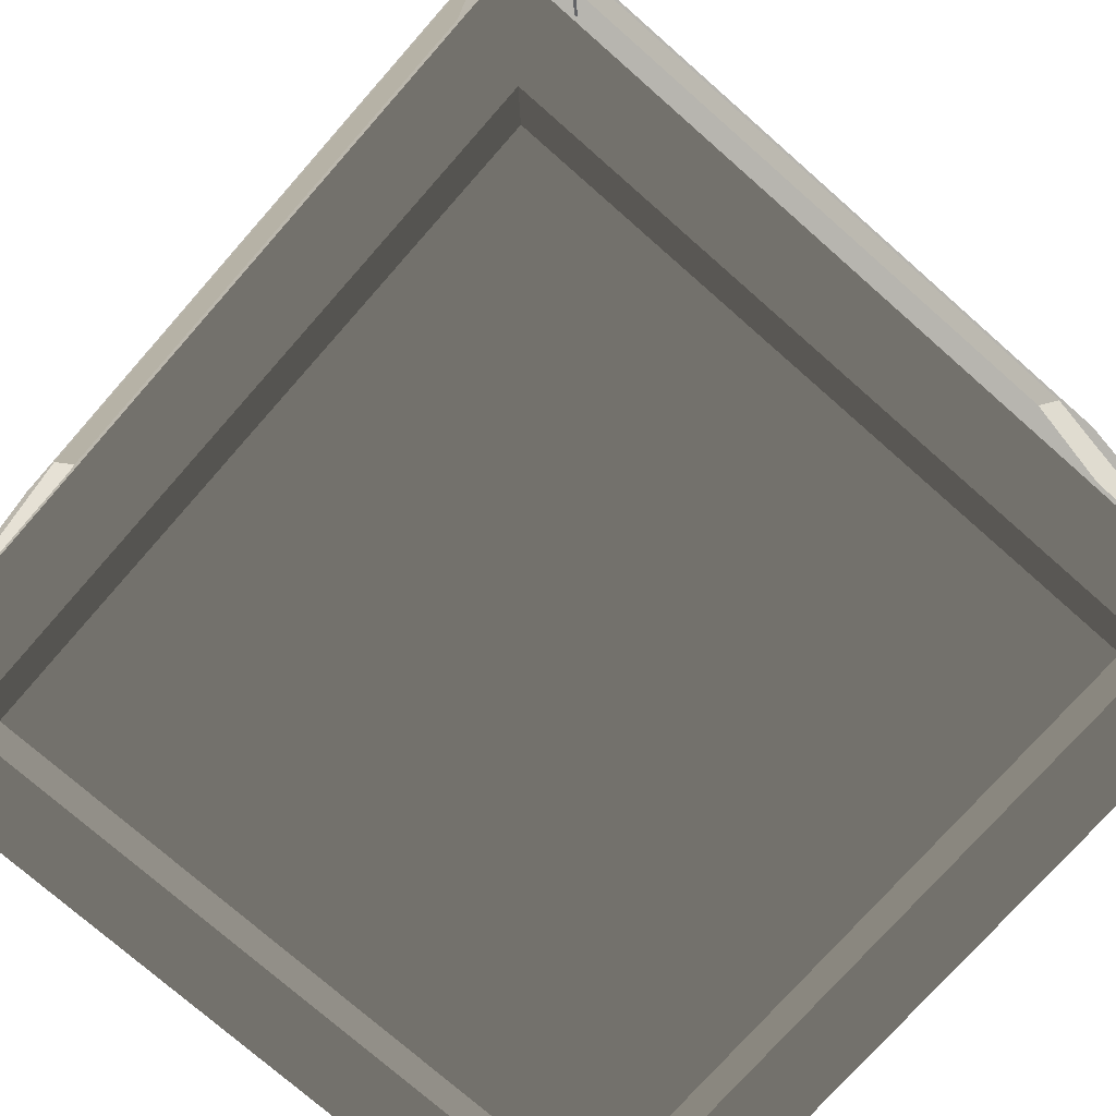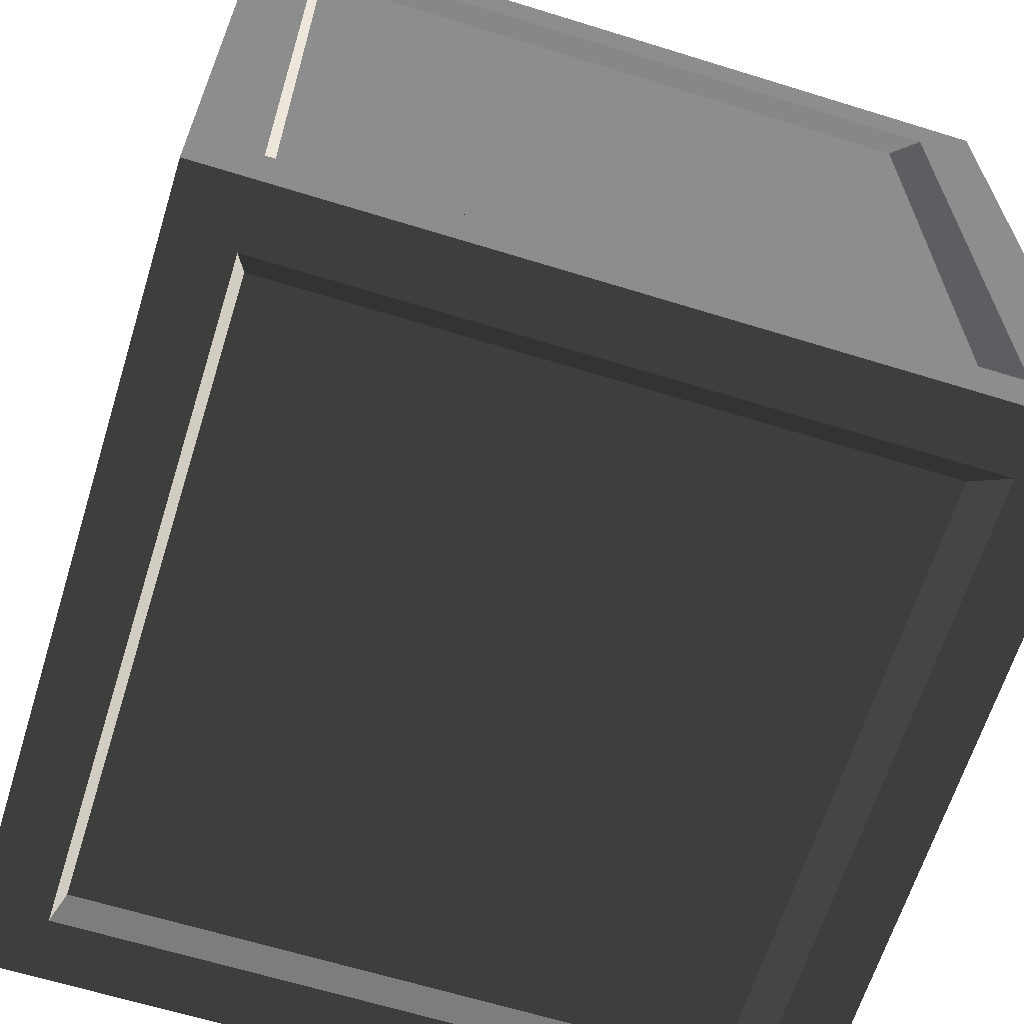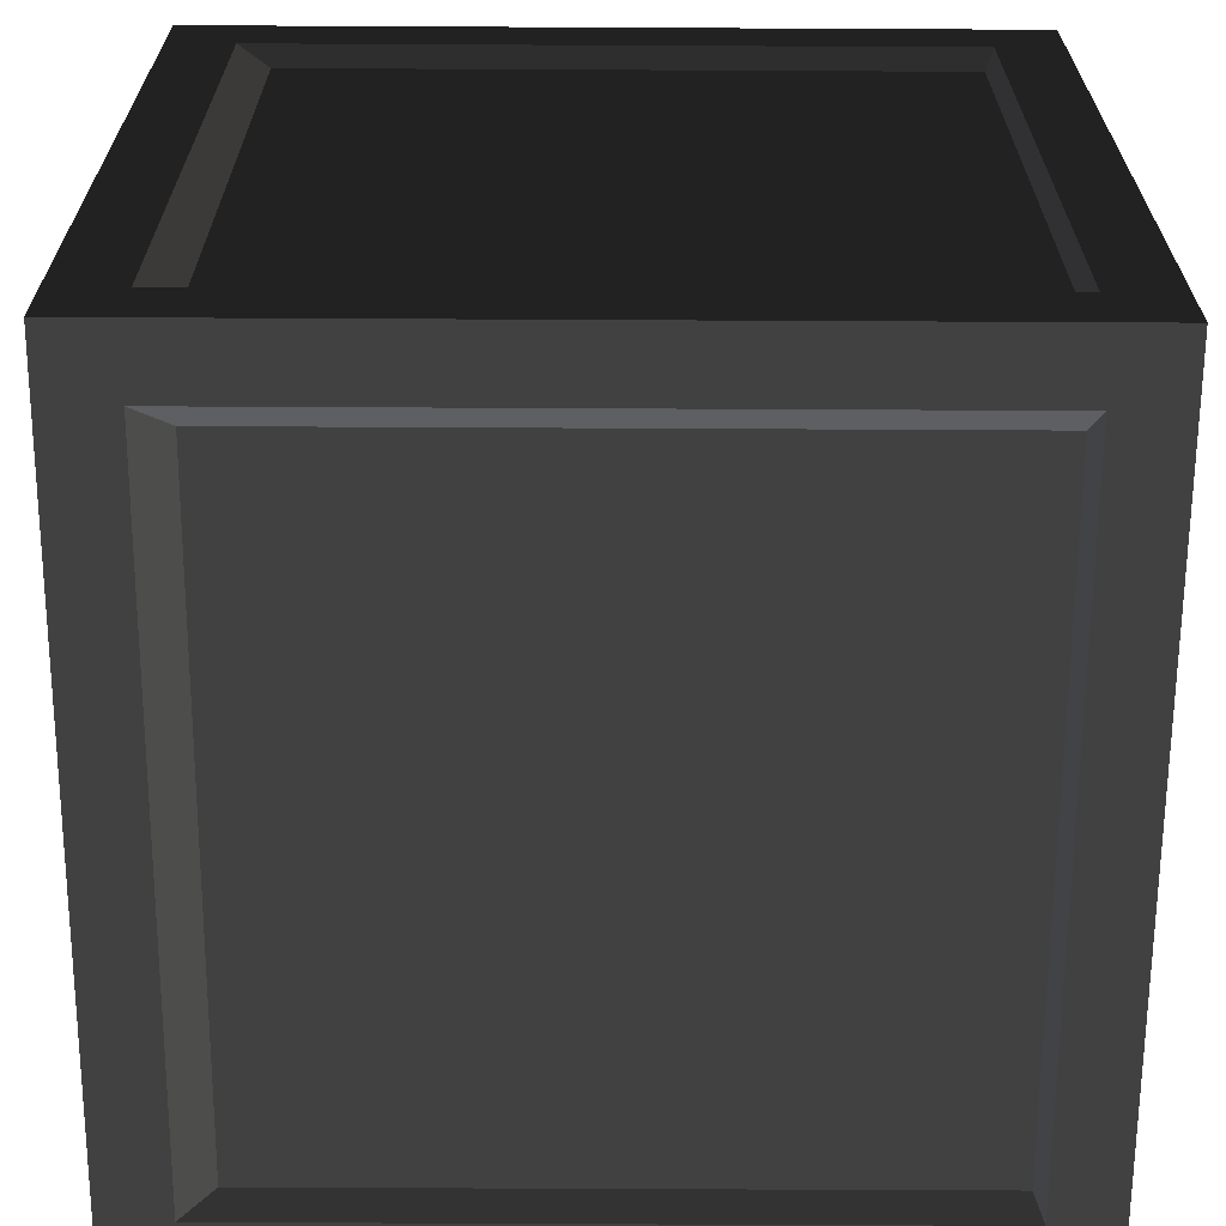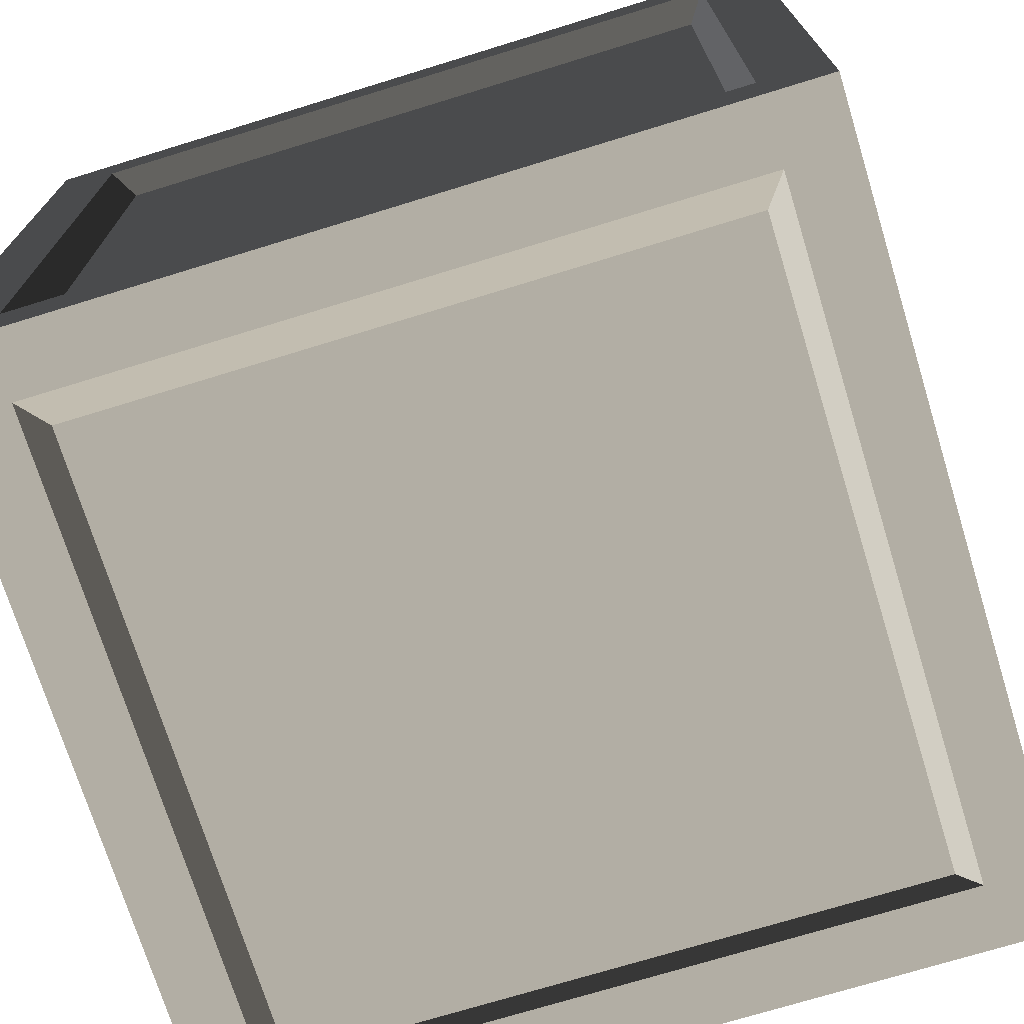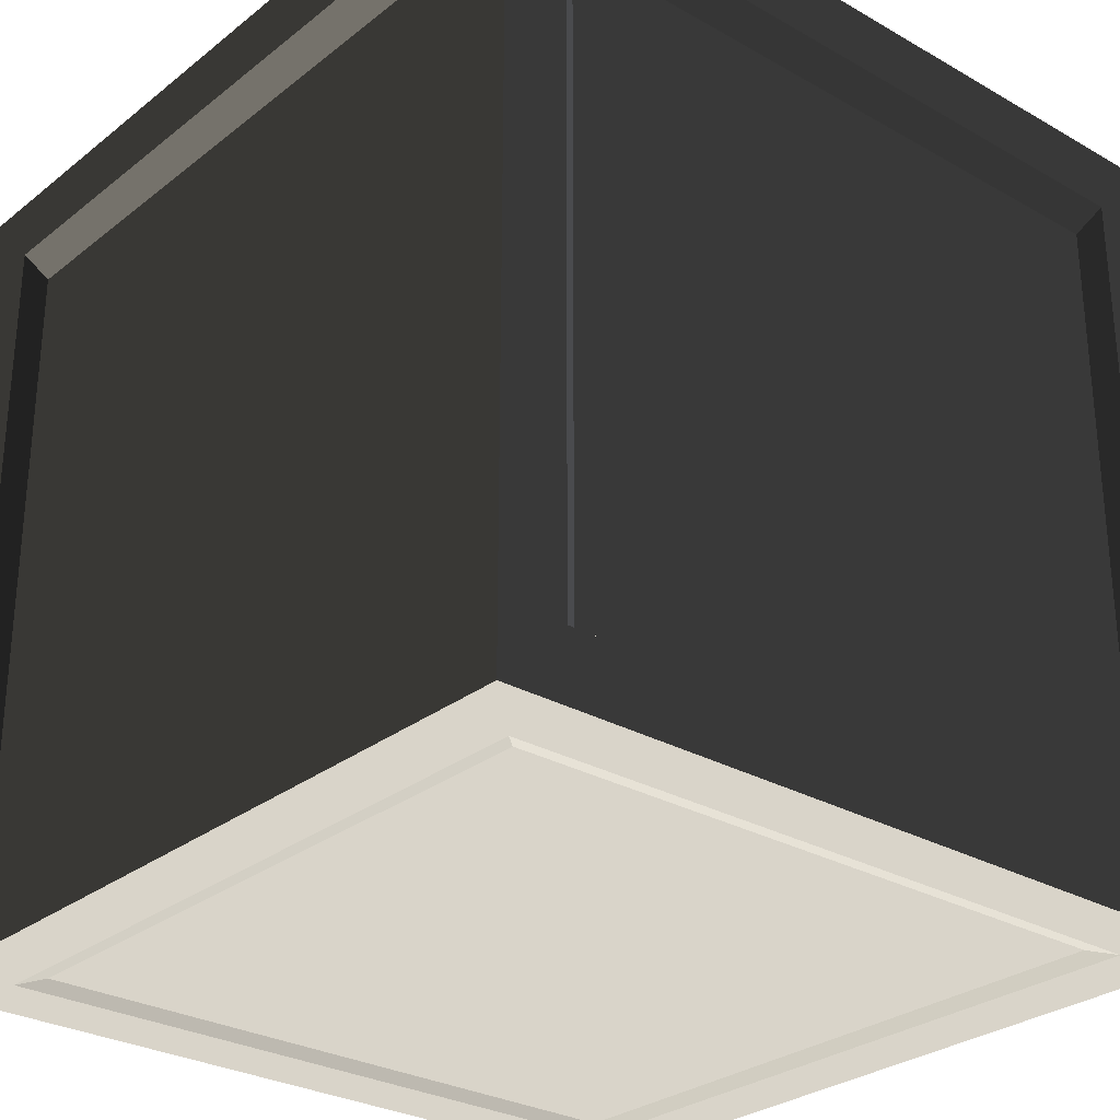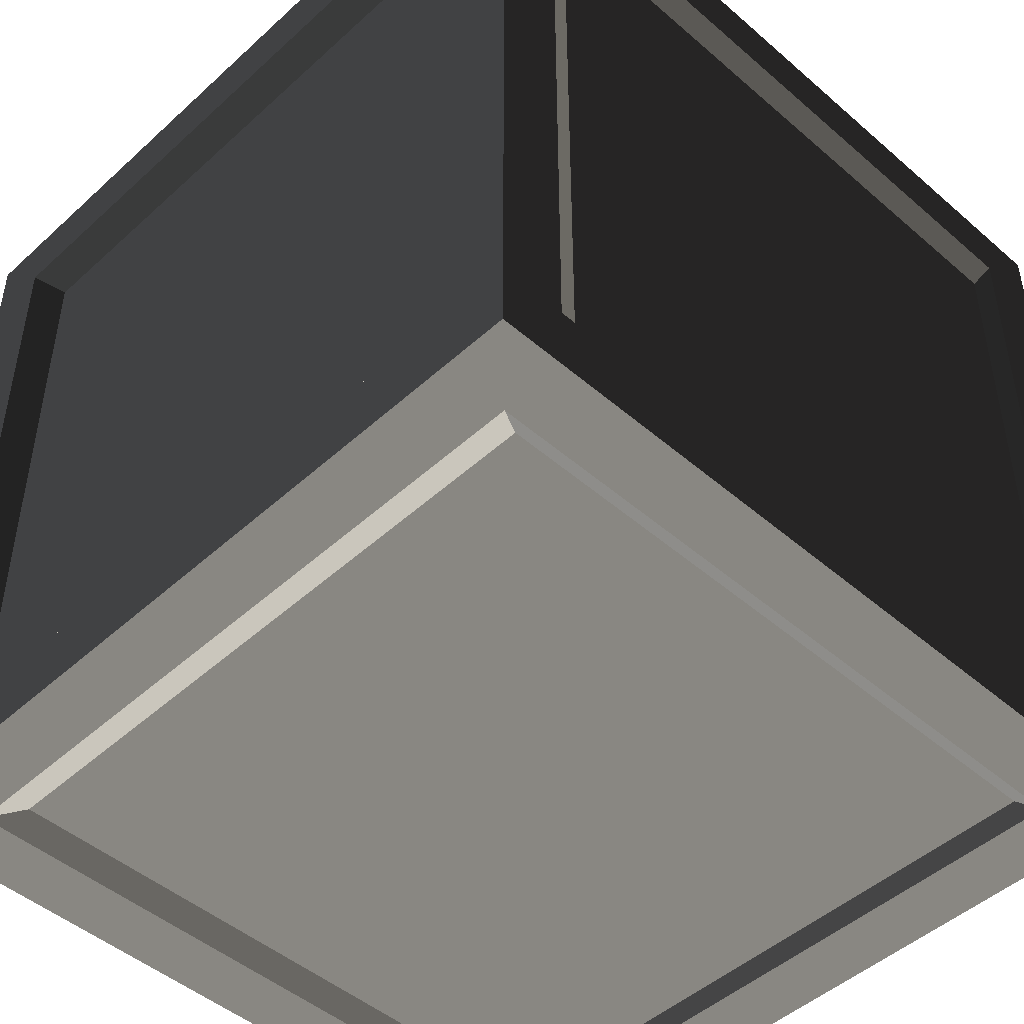
<metadata>
{"format":"obj","ext":"obj","renderer":"f3d","projection":"perspective","resolution":1024,"background":"white","views":[{"elev":-74.9,"azim":138.6,"up":"+Z"},{"elev":-64.6,"azim":-107.3,"up":"+Y"},{"elev":-65.5,"azim":89.7,"up":"+Y"},{"elev":-72.5,"azim":17.1,"up":"+Y"},{"elev":-28.5,"azim":49.4,"up":"+Z"},{"elev":-47.4,"azim":45.7,"up":"+Y"}]}
</metadata>
<code>
v 0.3151 0.3151 0.005382
v -0.3151 0.3151 0.005382
v -0.3151 -0.3151 0.005382
v 0.3151 -0.3151 0.005382
v -0.3151 0.3151 0.7721
v 0.3151 0.3151 0.7721
v 0.3151 -0.3151 0.7721
v -0.3151 -0.3151 0.7721
v 0.3151 -0.3833 0.7038
v 0.3151 -0.3833 0.07361
v -0.3151 -0.3833 0.07361
v -0.3151 -0.3833 0.7038
v 0.3833 0.3151 0.7038
v 0.3833 0.3151 0.07361
v 0.3833 -0.3151 0.07361
v 0.3833 -0.3151 0.7038
v -0.3151 0.3833 0.7038
v -0.3151 0.3833 0.07361
v 0.3151 0.3833 0.07361
v 0.3151 0.3833 0.7038
v -0.3833 -0.3151 0.7038
v -0.3833 -0.3151 0.07361
v -0.3833 0.3151 0.07361
v -0.3833 0.3151 0.7038
v 0.336 0.4 -9.743e-08
v -0.336 0.4 9.472e-08
v -0.336 0.336 1.965e-07
v 0.336 0.336 4.385e-09
v -0.336 -0.4 9.743e-08
v 0.336 -0.4 -9.472e-08
v 0.336 -0.336 -1.965e-07
v -0.336 -0.336 -4.385e-09
v -0.336 0.4 0.8
v 0.336 0.4 0.8
v 0.336 0.336 0.8
v -0.336 0.336 0.8
v 0.336 -0.4 0.8
v -0.336 -0.4 0.8
v -0.336 -0.336 0.8
v 0.336 -0.336 0.8
v 0.4 0.4 0.736
v 0.4 0.4 0.064
v 0.4 0.336 0.064
v 0.4 0.336 0.736
v 0.4 -0.4 0.064
v 0.4 -0.4 0.736
v 0.4 -0.336 0.736
v 0.4 -0.336 0.064
v -0.4 -0.4 0.736
v -0.4 -0.4 0.064
v -0.4 -0.336 0.064
v -0.4 -0.336 0.736
v -0.4 0.4 0.064
v -0.4 0.4 0.736
v -0.4 0.336 0.736
v -0.4 0.336 0.064
v 0.4 0.336 -1.391e-08
v 0.336 0.336 4.385e-09
v 0.336 -0.336 -1.965e-07
v 0.4 -0.336 -2.148e-07
v 0.4 0.4 -1.157e-07
v 0.336 0.4 -9.743e-08
v 0.336 -0.4 -9.472e-08
v 0.4 -0.4 -1.13e-07
v -0.4 -0.336 1.391e-08
v -0.336 -0.336 -4.385e-09
v -0.336 0.336 1.965e-07
v -0.4 0.336 2.148e-07
v -0.336 0.4 9.472e-08
v -0.4 0.4 1.13e-07
v -0.4 -0.4 1.157e-07
v -0.336 -0.4 9.743e-08
v -0.4 0.336 0.8
v -0.336 0.336 0.8
v -0.336 -0.336 0.8
v -0.4 -0.336 0.8
v -0.4 0.4 0.8
v -0.336 0.4 0.8
v -0.336 -0.4 0.8
v -0.4 -0.4 0.8
v 0.4 -0.336 0.8
v 0.336 -0.336 0.8
v 0.336 0.336 0.8
v 0.4 0.336 0.8
v 0.336 0.4 0.8
v 0.4 0.4 0.8
v 0.4 -0.4 0.8
v 0.336 -0.4 0.8
v 0.4 -0.4 0.736
v 0.4 -0.4 0.064
v 0.336 -0.4 0.064
v 0.336 -0.4 0.736
v 0.4 -0.4 0.8
v 0.336 -0.4 0.8
v 0.336 -0.4 -9.472e-08
v 0.4 -0.4 -1.13e-07
v -0.4 -0.4 0.064
v -0.4 -0.4 0.736
v -0.336 -0.4 0.736
v -0.336 -0.4 0.064
v -0.4 -0.4 1.157e-07
v -0.336 -0.4 9.743e-08
v -0.336 -0.4 0.8
v -0.4 -0.4 0.8
v -0.4 0.4 0.736
v -0.4 0.4 0.064
v -0.336 0.4 0.064
v -0.336 0.4 0.736
v -0.4 0.4 0.8
v -0.336 0.4 0.8
v -0.336 0.4 9.472e-08
v -0.4 0.4 1.13e-07
v 0.4 0.4 0.064
v 0.4 0.4 0.736
v 0.336 0.4 0.736
v 0.336 0.4 0.064
v 0.4 0.4 -1.157e-07
v 0.336 0.4 -9.743e-08
v 0.336 0.4 0.8
v 0.4 0.4 0.8
v 0.336 -0.4 0.8
v 0.336 -0.4 0.736
v -0.336 -0.4 0.736
v -0.336 -0.4 0.8
v -0.336 -0.4 9.743e-08
v -0.336 -0.4 0.064
v 0.336 -0.4 0.064
v 0.336 -0.4 -9.472e-08
v 0.4 0.336 0.8
v 0.4 0.336 0.736
v 0.4 -0.336 0.736
v 0.4 -0.336 0.8
v 0.4 0.4 0.8
v 0.4 0.4 0.736
v 0.4 -0.4 0.736
v 0.4 -0.4 0.8
v 0.4 -0.336 -2.148e-07
v 0.4 -0.336 0.064
v 0.4 0.336 0.064
v 0.4 0.336 -1.391e-08
v 0.4 0.4 0.064
v 0.4 0.4 -1.157e-07
v 0.4 -0.4 -1.13e-07
v 0.4 -0.4 0.064
v -0.336 0.4 0.8
v -0.336 0.4 0.736
v 0.336 0.4 0.736
v 0.336 0.4 0.8
v 0.336 0.4 -9.743e-08
v 0.336 0.4 0.064
v -0.336 0.4 0.064
v -0.336 0.4 9.472e-08
v -0.4 -0.336 0.8
v -0.4 -0.336 0.736
v -0.4 0.336 0.736
v -0.4 0.336 0.8
v -0.4 -0.4 0.8
v -0.4 -0.4 0.736
v -0.4 0.4 0.736
v -0.4 0.4 0.8
v -0.4 0.336 2.148e-07
v -0.4 0.336 0.064
v -0.4 -0.336 0.064
v -0.4 -0.336 1.391e-08
v -0.4 -0.4 0.064
v -0.4 -0.4 1.157e-07
v -0.4 0.4 1.13e-07
v -0.4 0.4 0.064
v -0.336 0.336 1.965e-07
v -0.3151 0.3151 0.005382
v 0.3151 0.3151 0.005382
v 0.336 0.336 4.385e-09
v 0.336 0.336 4.385e-09
v 0.3151 0.3151 0.005382
v 0.3151 -0.3151 0.005382
v 0.336 -0.336 -1.965e-07
v 0.336 -0.336 -1.965e-07
v 0.3151 -0.3151 0.005382
v -0.3151 -0.3151 0.005382
v -0.336 -0.336 -4.385e-09
v -0.336 -0.336 -4.385e-09
v -0.3151 -0.3151 0.005382
v -0.3151 0.3151 0.005382
v -0.336 0.336 1.965e-07
v 0.336 0.336 0.8
v 0.3151 0.3151 0.7721
v -0.3151 0.3151 0.7721
v -0.336 0.336 0.8
v -0.336 0.336 0.8
v -0.3151 0.3151 0.7721
v -0.3151 -0.3151 0.7721
v -0.336 -0.336 0.8
v -0.336 -0.336 0.8
v -0.3151 -0.3151 0.7721
v 0.3151 -0.3151 0.7721
v 0.336 -0.336 0.8
v 0.336 -0.336 0.8
v 0.3151 -0.3151 0.7721
v 0.3151 0.3151 0.7721
v 0.336 0.336 0.8
v 0.336 -0.4 0.064
v 0.3151 -0.3833 0.07361
v 0.3151 -0.3833 0.7038
v 0.336 -0.4 0.736
v 0.336 -0.4 0.736
v 0.3151 -0.3833 0.7038
v -0.3151 -0.3833 0.7038
v -0.336 -0.4 0.736
v -0.336 -0.4 0.736
v -0.3151 -0.3833 0.7038
v -0.3151 -0.3833 0.07361
v -0.336 -0.4 0.064
v -0.336 -0.4 0.064
v -0.3151 -0.3833 0.07361
v 0.3151 -0.3833 0.07361
v 0.336 -0.4 0.064
v 0.4 0.336 0.064
v 0.3833 0.3151 0.07361
v 0.3833 0.3151 0.7038
v 0.4 0.336 0.736
v 0.4 0.336 0.736
v 0.3833 0.3151 0.7038
v 0.3833 -0.3151 0.7038
v 0.4 -0.336 0.736
v 0.4 -0.336 0.736
v 0.3833 -0.3151 0.7038
v 0.3833 -0.3151 0.07361
v 0.4 -0.336 0.064
v 0.4 -0.336 0.064
v 0.3833 -0.3151 0.07361
v 0.3833 0.3151 0.07361
v 0.4 0.336 0.064
v -0.336 0.4 0.064
v -0.3151 0.3833 0.07361
v -0.3151 0.3833 0.7038
v -0.336 0.4 0.736
v -0.336 0.4 0.736
v -0.3151 0.3833 0.7038
v 0.3151 0.3833 0.7038
v 0.336 0.4 0.736
v 0.336 0.4 0.736
v 0.3151 0.3833 0.7038
v 0.3151 0.3833 0.07361
v 0.336 0.4 0.064
v 0.336 0.4 0.064
v 0.3151 0.3833 0.07361
v -0.3151 0.3833 0.07361
v -0.336 0.4 0.064
v -0.4 -0.336 0.064
v -0.3833 -0.3151 0.07361
v -0.3833 -0.3151 0.7038
v -0.4 -0.336 0.736
v -0.4 -0.336 0.736
v -0.3833 -0.3151 0.7038
v -0.3833 0.3151 0.7038
v -0.4 0.336 0.736
v -0.4 0.336 0.736
v -0.3833 0.3151 0.7038
v -0.3833 0.3151 0.07361
v -0.4 0.336 0.064
v -0.4 0.336 0.064
v -0.3833 0.3151 0.07361
v -0.3833 -0.3151 0.07361
v -0.4 -0.336 0.064
g Box_01_3836_31
f 1 3 2
f 1 4 3
f 5 7 6
f 5 8 7
f 9 11 10
f 9 12 11
f 13 15 14
f 13 16 15
f 17 19 18
f 17 20 19
f 21 23 22
f 21 24 23
f 25 27 26
f 25 28 27
f 29 31 30
f 29 32 31
f 33 35 34
f 33 36 35
f 37 39 38
f 37 40 39
f 41 43 42
f 41 44 43
f 45 47 46
f 45 48 47
f 49 51 50
f 49 52 51
f 53 55 54
f 53 56 55
f 57 59 58
f 57 60 59
f 61 57 58
f 61 58 62
f 60 63 59
f 60 64 63
f 65 67 66
f 65 68 67
f 68 69 67
f 68 70 69
f 71 65 66
f 71 66 72
f 73 75 74
f 73 76 75
f 77 73 74
f 77 74 78
f 76 79 75
f 76 80 79
f 81 83 82
f 81 84 83
f 84 85 83
f 84 86 85
f 87 81 82
f 87 82 88
f 89 91 90
f 89 92 91
f 93 92 89
f 93 94 92
f 95 90 91
f 95 96 90
f 97 99 98
f 97 100 99
f 101 100 97
f 101 102 100
f 103 98 99
f 103 104 98
f 105 107 106
f 105 108 107
f 109 108 105
f 109 110 108
f 111 106 107
f 111 112 106
f 113 115 114
f 113 116 115
f 117 116 113
f 117 118 116
f 119 114 115
f 119 120 114
f 121 123 122
f 121 124 123
f 125 127 126
f 125 128 127
f 129 131 130
f 129 132 131
f 133 129 130
f 133 130 134
f 132 135 131
f 132 136 135
f 137 139 138
f 137 140 139
f 140 141 139
f 140 142 141
f 143 137 138
f 143 138 144
f 145 147 146
f 145 148 147
f 149 151 150
f 149 152 151
f 153 155 154
f 153 156 155
f 157 153 154
f 157 154 158
f 156 159 155
f 156 160 159
f 161 163 162
f 161 164 163
f 164 165 163
f 164 166 165
f 167 161 162
f 167 162 168
f 169 171 170
f 169 172 171
f 173 175 174
f 173 176 175
f 177 179 178
f 177 180 179
f 181 183 182
f 181 184 183
f 185 187 186
f 185 188 187
f 189 191 190
f 189 192 191
f 193 195 194
f 193 196 195
f 197 199 198
f 197 200 199
f 201 203 202
f 201 204 203
f 205 207 206
f 205 208 207
f 209 211 210
f 209 212 211
f 213 215 214
f 213 216 215
f 217 219 218
f 217 220 219
f 221 223 222
f 221 224 223
f 225 227 226
f 225 228 227
f 229 231 230
f 229 232 231
f 233 235 234
f 233 236 235
f 237 239 238
f 237 240 239
f 241 243 242
f 241 244 243
f 245 247 246
f 245 248 247
f 249 251 250
f 249 252 251
f 253 255 254
f 253 256 255
f 257 259 258
f 257 260 259
f 261 263 262
f 261 264 263

</code>
